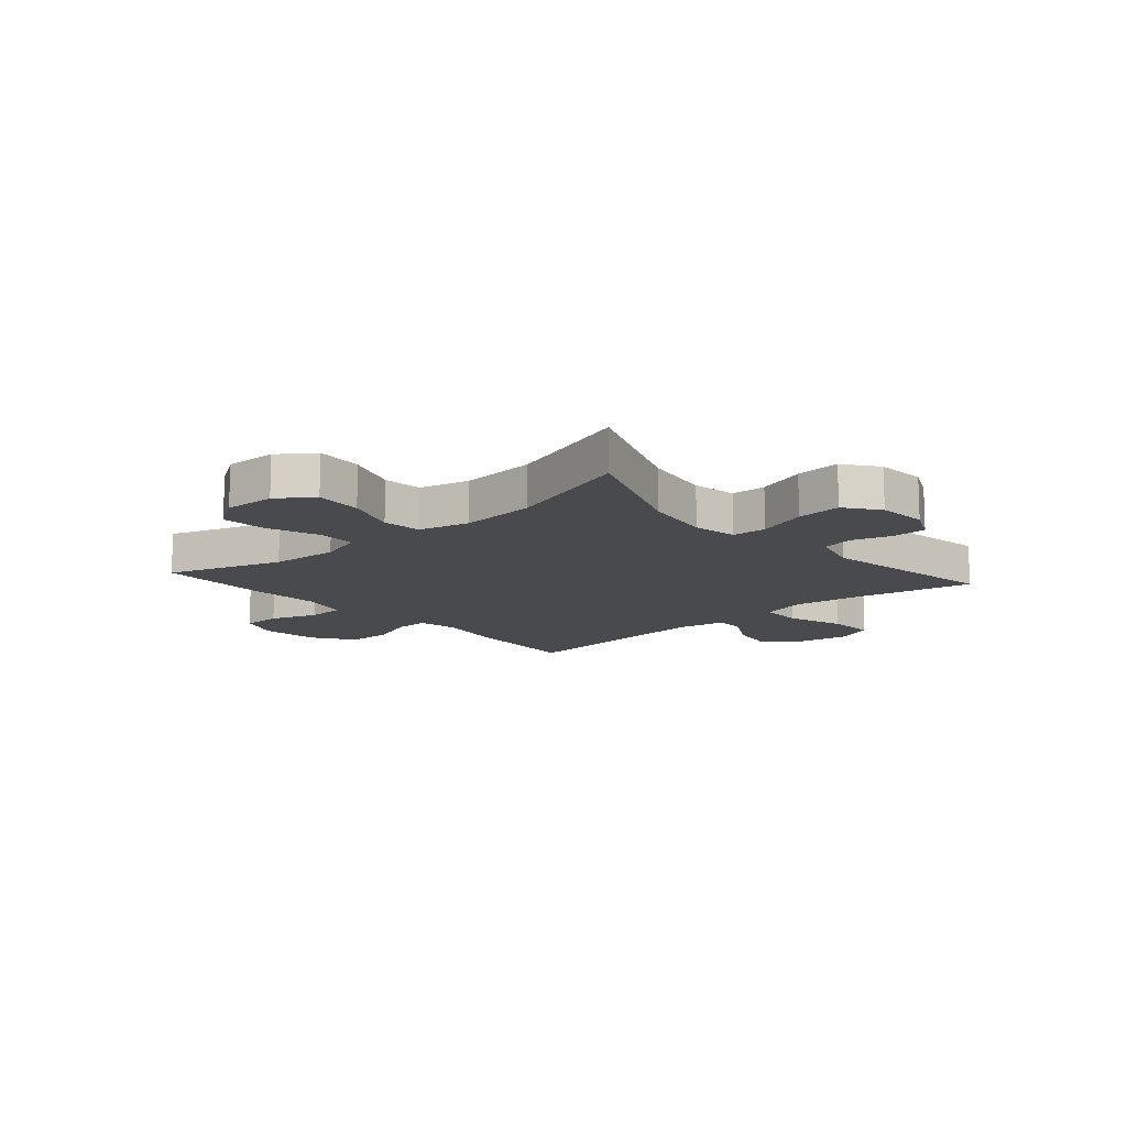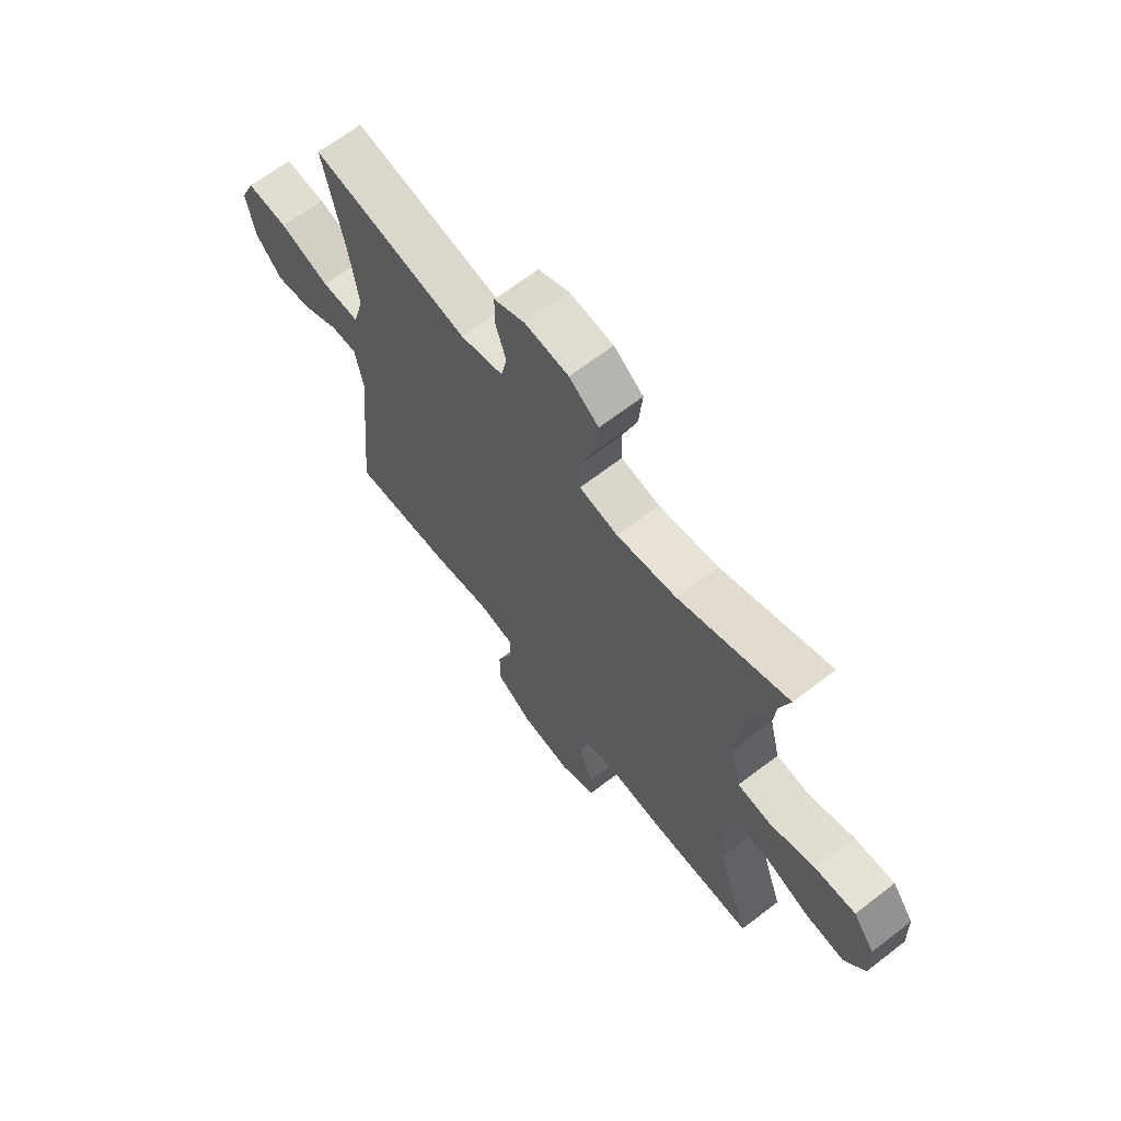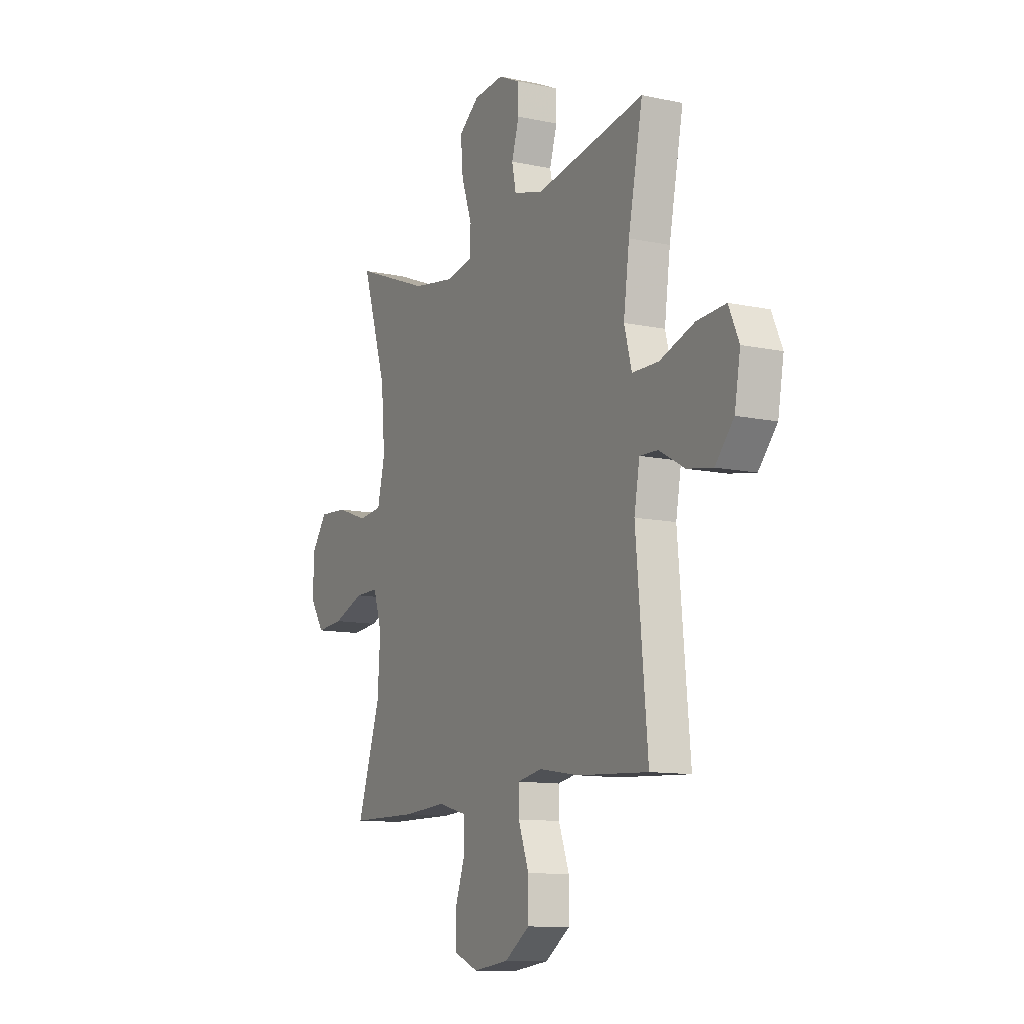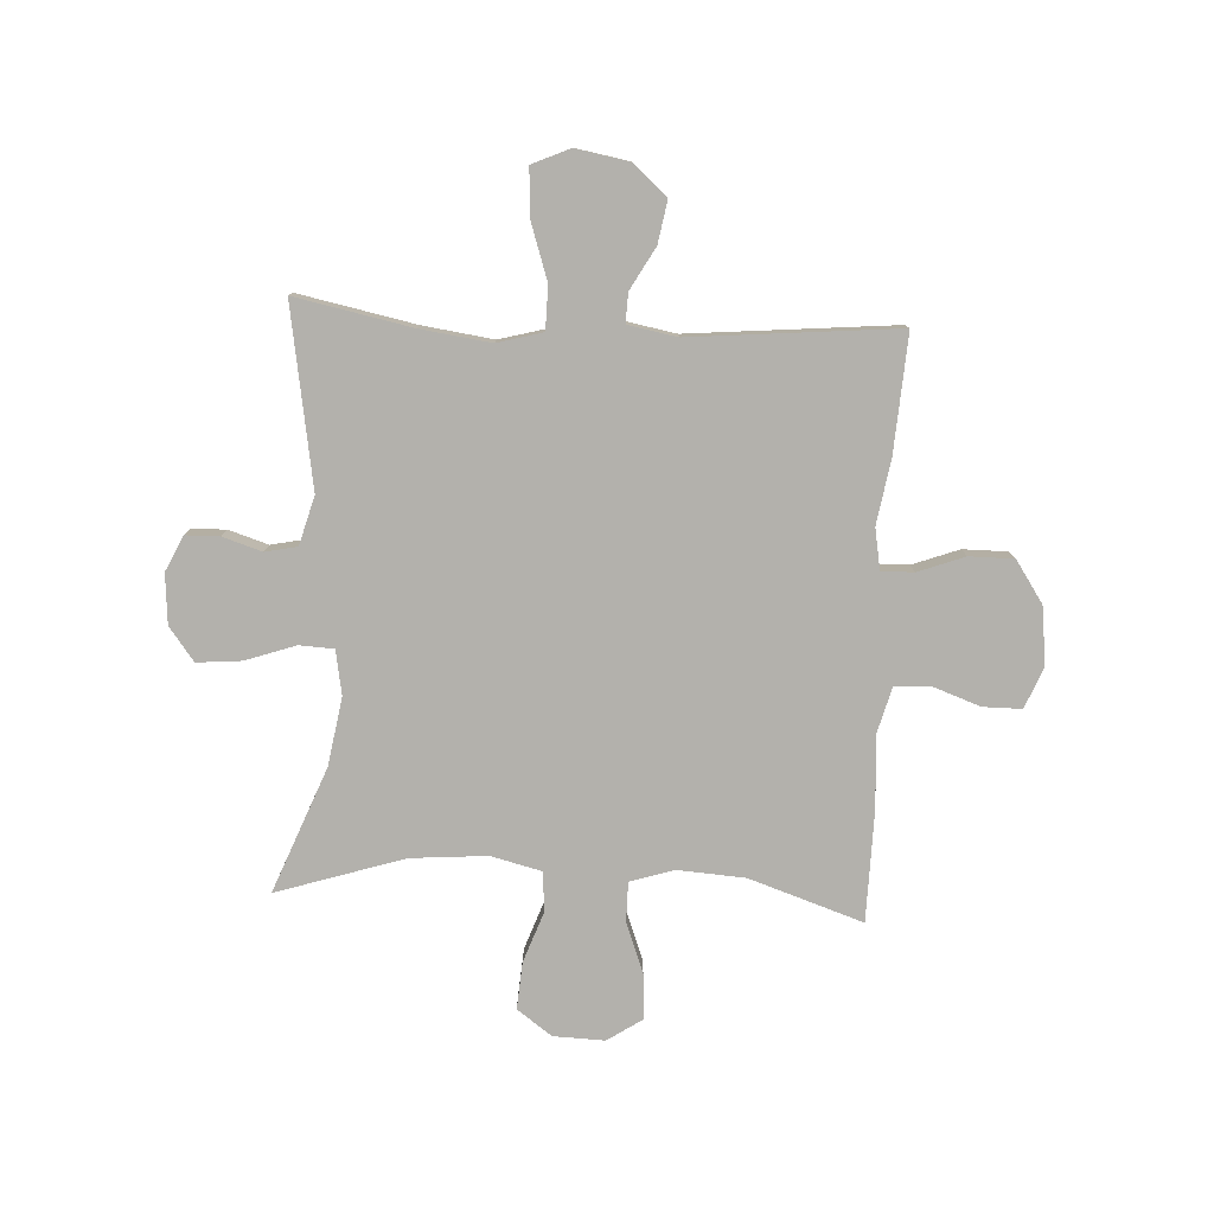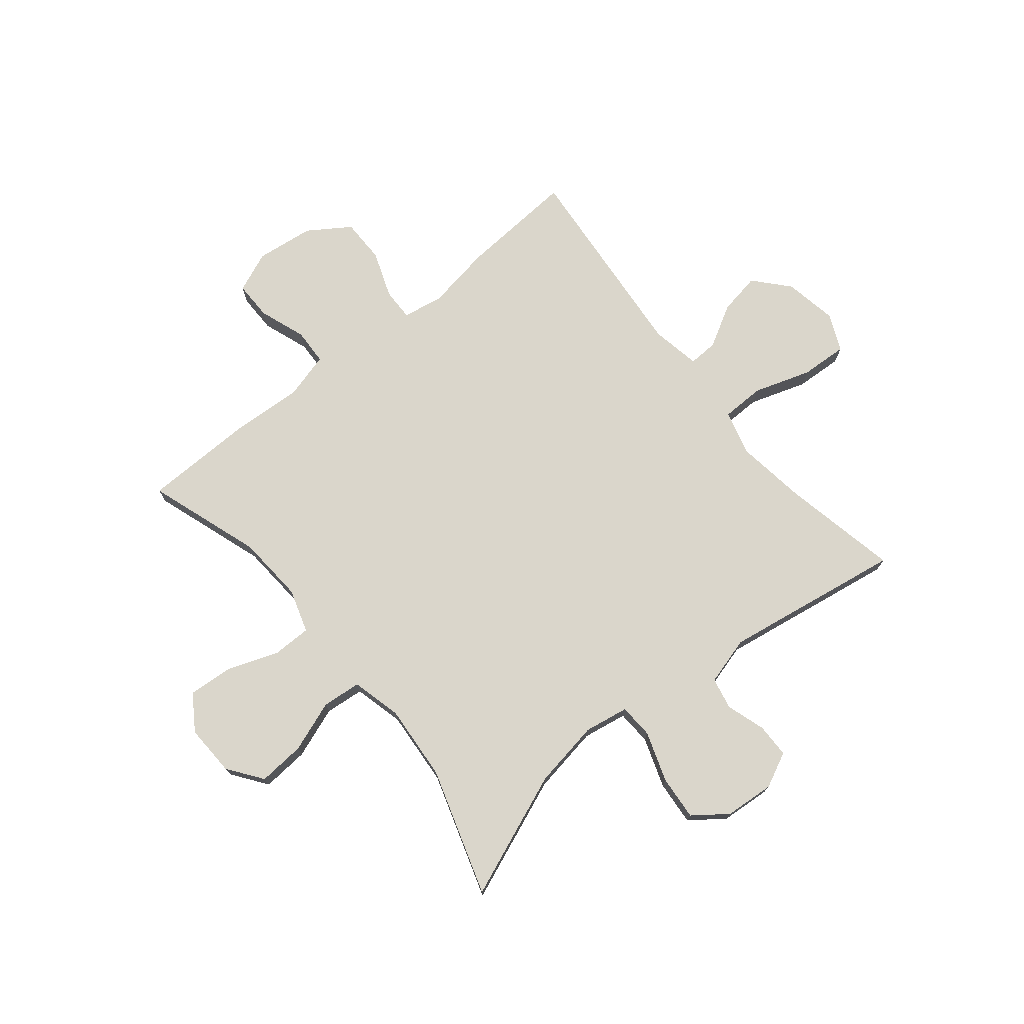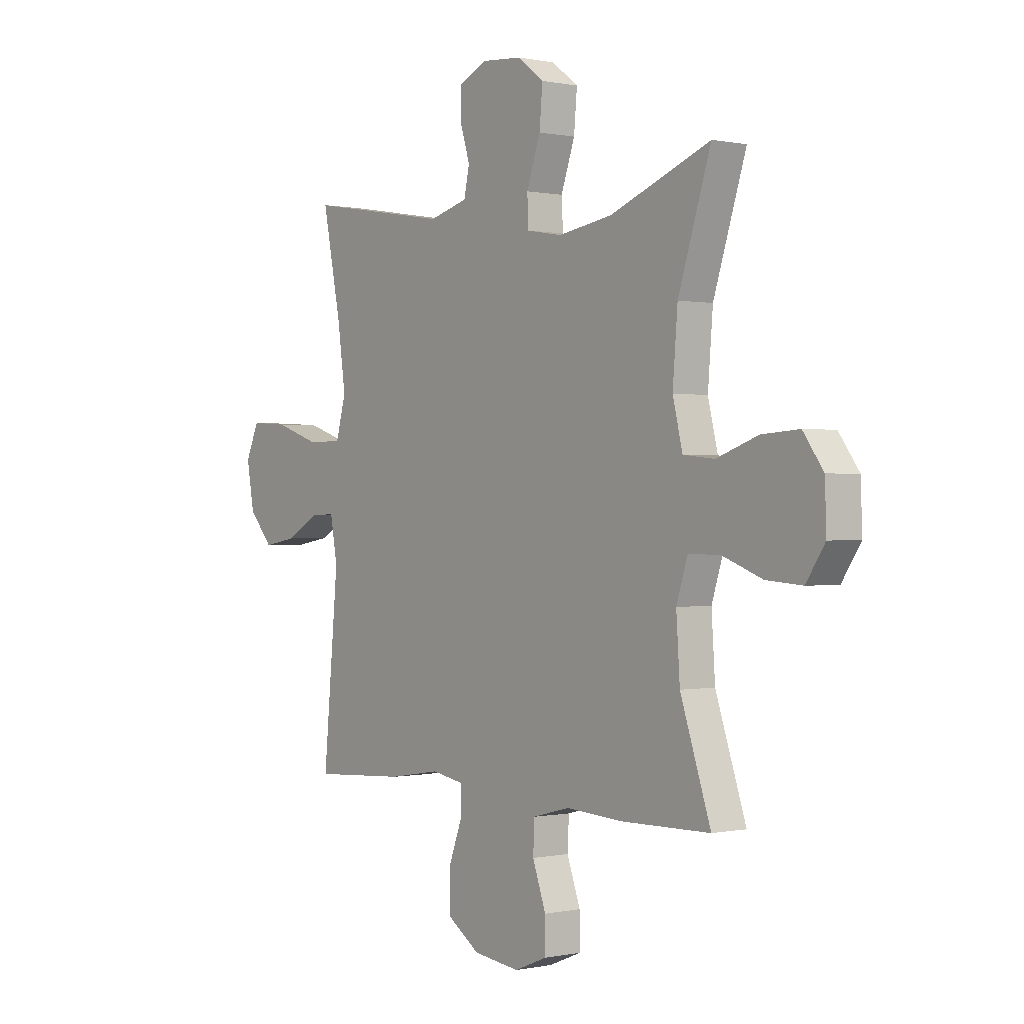
<metadata>
{"format":"obj","ext":"obj","renderer":"f3d","projection":"perspective","resolution":1024,"background":"white","views":[{"elev":-13.0,"azim":-48.7,"up":"+Y"},{"elev":66.3,"azim":-127.7,"up":"+Z"},{"elev":-11.4,"azim":62.8,"up":"+Z"},{"elev":-79.0,"azim":87.0,"up":"+Y"},{"elev":74.1,"azim":-39.3,"up":"+Y"},{"elev":0.2,"azim":-128.0,"up":"+Z"}]}
</metadata>
<code>
v -0.5 0.07 0.5
v -0.276 0.07 0.412
v -0.154 0.07 0.392
v -0.075 0.07 0.406
v -0.072 0.07 0.468
v -0.103 0.07 0.557
v -0.11 0.07 0.637
v -0.05 0.07 0.682
v 0.039 0.07 0.689
v 0.102 0.07 0.659
v 0.103 0.07 0.598
v 0.081 0.07 0.528
v 0.093 0.07 0.471
v 0.18 0.07 0.447
v 0.5 0.07 0.5
v 0.458 0.07 0.291
v 0.441 0.07 0.166
v 0.463 0.07 0.085
v 0.54 0.07 0.084
v 0.642 0.07 0.118
v 0.726 0.07 0.123
v 0.756 0.07 0.056
v 0.739 0.07 -0.039
v 0.685 0.07 -0.1
v 0.61 0.07 -0.087
v 0.535 0.07 -0.045
v 0.482 0.07 -0.043
v 0.466 0.07 -0.131
v 0.5 0.07 -0.5
v 0.291 0.07 -0.487
v 0.175 0.07 -0.468
v 0.102 0.07 -0.481
v 0.103 0.07 -0.539
v 0.134 0.07 -0.622
v 0.134 0.07 -0.702
v 0.06 0.07 -0.752
v -0.044 0.07 -0.765
v -0.117 0.07 -0.735
v -0.117 0.07 -0.666
v -0.087 0.07 -0.582
v -0.09 0.07 -0.517
v -0.173 0.07 -0.495
v -0.3 0.07 -0.503
v -0.5 0.07 -0.5
v -0.432 0.07 -0.297
v -0.424 0.07 -0.176
v -0.449 0.07 -0.098
v -0.519 0.07 -0.098
v -0.61 0.07 -0.132
v -0.69 0.07 -0.138
v -0.732 0.07 -0.075
v -0.729 0.07 0.017
v -0.684 0.07 0.079
v -0.6 0.07 0.073
v -0.508 0.07 0.04
v -0.438 0.07 0.047
v -0.416 0.07 0.137
v -0.427 0.07 0.273
v -0.5 0 0.5
v -0.276 0 0.412
v -0.154 0 0.392
v -0.075 0 0.406
v -0.072 0 0.468
v -0.103 0 0.557
v -0.11 0 0.637
v -0.05 0 0.682
v 0.039 0 0.689
v 0.102 0 0.659
v 0.103 0 0.598
v 0.081 0 0.528
v 0.093 0 0.471
v 0.18 0 0.447
v 0.5 0 0.5
v 0.458 0 0.291
v 0.441 0 0.166
v 0.463 0 0.085
v 0.54 0 0.084
v 0.642 0 0.118
v 0.726 0 0.123
v 0.756 0 0.056
v 0.739 0 -0.039
v 0.685 0 -0.1
v 0.61 0 -0.087
v 0.535 0 -0.045
v 0.482 0 -0.043
v 0.466 0 -0.131
v 0.5 0 -0.5
v 0.291 0 -0.487
v 0.175 0 -0.468
v 0.102 0 -0.481
v 0.103 0 -0.539
v 0.134 0 -0.622
v 0.134 0 -0.702
v 0.06 0 -0.752
v -0.044 0 -0.765
v -0.117 0 -0.735
v -0.117 0 -0.666
v -0.087 0 -0.582
v -0.09 0 -0.517
v -0.173 0 -0.495
v -0.3 0 -0.503
v -0.5 0 -0.5
v -0.432 0 -0.297
v -0.424 0 -0.176
v -0.449 0 -0.098
v -0.519 0 -0.098
v -0.61 0 -0.132
v -0.69 0 -0.138
v -0.732 0 -0.075
v -0.729 0 0.017
v -0.684 0 0.079
v -0.6 0 0.073
v -0.508 0 0.04
v -0.438 0 0.047
v -0.416 0 0.137
v -0.427 0 0.273
f 53 54 55
f 52 53 55
f 51 52 55
f 50 51 55
f 49 50 55
f 48 49 55
f 47 48 55 56
f 46 47 56 57
f 42 43 44 45
f 41 42 45 46
f 38 39 40
f 37 38 40
f 36 37 40
f 35 36 40
f 34 35 40
f 33 34 40
f 32 33 40 41
f 28 29 30 31
f 27 28 31 32
f 24 25 26
f 23 24 26
f 22 23 26
f 21 22 26
f 20 21 26
f 19 20 26
f 18 19 26 27
f 41 46 57
f 32 41 57
f 27 32 57
f 18 27 57
f 17 18 57
f 10 11 12
f 9 10 12
f 8 9 12
f 7 8 12
f 6 7 12
f 5 6 12
f 4 5 12 13
f 58 1 2
f 58 2 3
f 57 58 3
f 17 57 3
f 16 17 3
f 4 13 14
f 3 4 14
f 16 3 14
f 14 15 16
f 113 112 111
f 113 111 110
f 113 110 109
f 113 109 108
f 113 108 107
f 113 107 106
f 114 113 106 105
f 115 114 105 104
f 103 102 101 100
f 104 103 100 99
f 98 97 96
f 98 96 95
f 98 95 94
f 98 94 93
f 98 93 92
f 98 92 91
f 99 98 91 90
f 89 88 87 86
f 90 89 86 85
f 84 83 82
f 84 82 81
f 84 81 80
f 84 80 79
f 84 79 78
f 84 78 77
f 85 84 77 76
f 115 104 99
f 115 99 90
f 115 90 85
f 115 85 76
f 115 76 75
f 70 69 68
f 70 68 67
f 70 67 66
f 70 66 65
f 70 65 64
f 70 64 63
f 71 70 63 62
f 60 59 116
f 61 60 116
f 61 116 115
f 61 115 75
f 61 75 74
f 72 71 62
f 72 62 61
f 72 61 74
f 74 73 72
f 1 59 60 2
f 2 60 61 3
f 3 61 62 4
f 4 62 63 5
f 5 63 64 6
f 6 64 65 7
f 7 65 66 8
f 8 66 67 9
f 9 67 68 10
f 10 68 69 11
f 11 69 70 12
f 12 70 71 13
f 13 71 72 14
f 14 72 73 15
f 15 73 74 16
f 16 74 75 17
f 17 75 76 18
f 18 76 77 19
f 19 77 78 20
f 20 78 79 21
f 21 79 80 22
f 22 80 81 23
f 23 81 82 24
f 24 82 83 25
f 25 83 84 26
f 26 84 85 27
f 27 85 86 28
f 28 86 87 29
f 29 87 88 30
f 30 88 89 31
f 31 89 90 32
f 32 90 91 33
f 33 91 92 34
f 34 92 93 35
f 35 93 94 36
f 36 94 95 37
f 37 95 96 38
f 38 96 97 39
f 39 97 98 40
f 40 98 99 41
f 41 99 100 42
f 42 100 101 43
f 43 101 102 44
f 44 102 103 45
f 45 103 104 46
f 46 104 105 47
f 47 105 106 48
f 48 106 107 49
f 49 107 108 50
f 50 108 109 51
f 51 109 110 52
f 52 110 111 53
f 53 111 112 54
f 54 112 113 55
f 55 113 114 56
f 56 114 115 57
f 57 115 116 58
f 58 116 59 1

</code>
